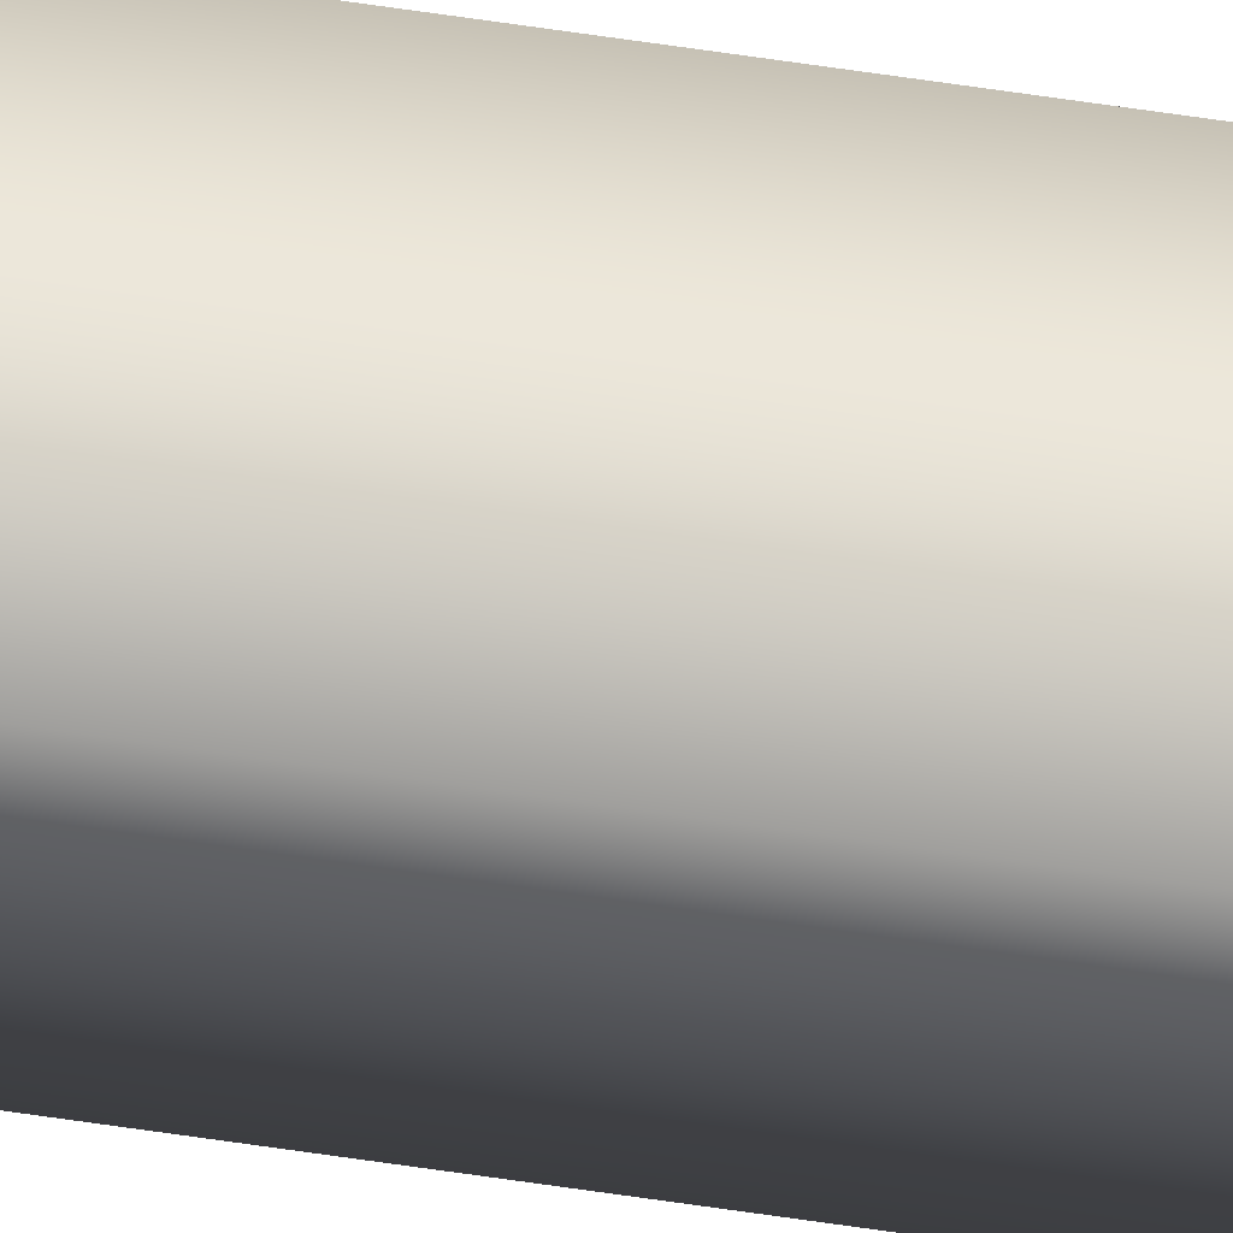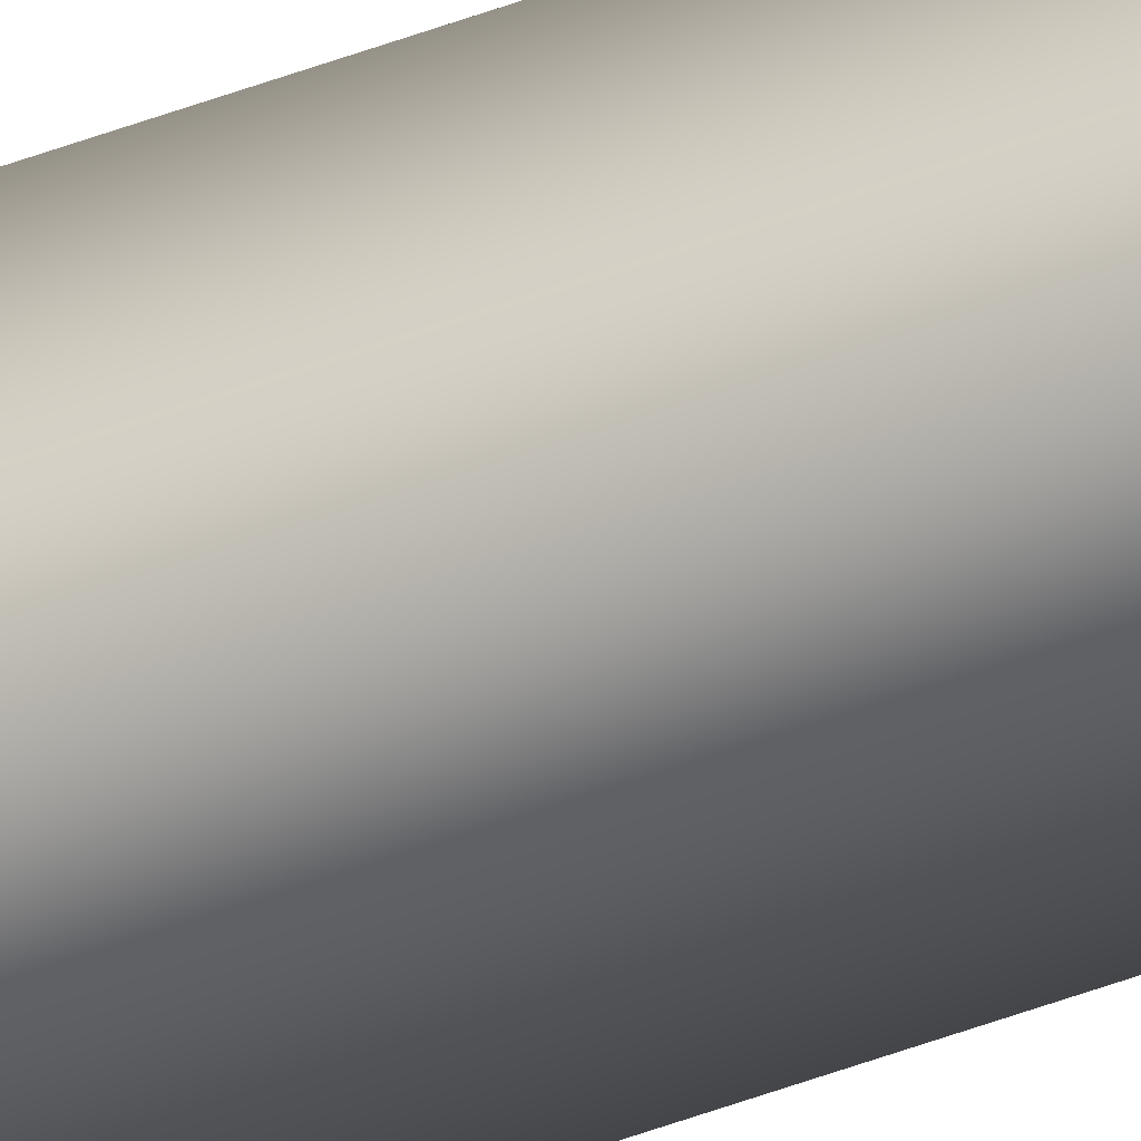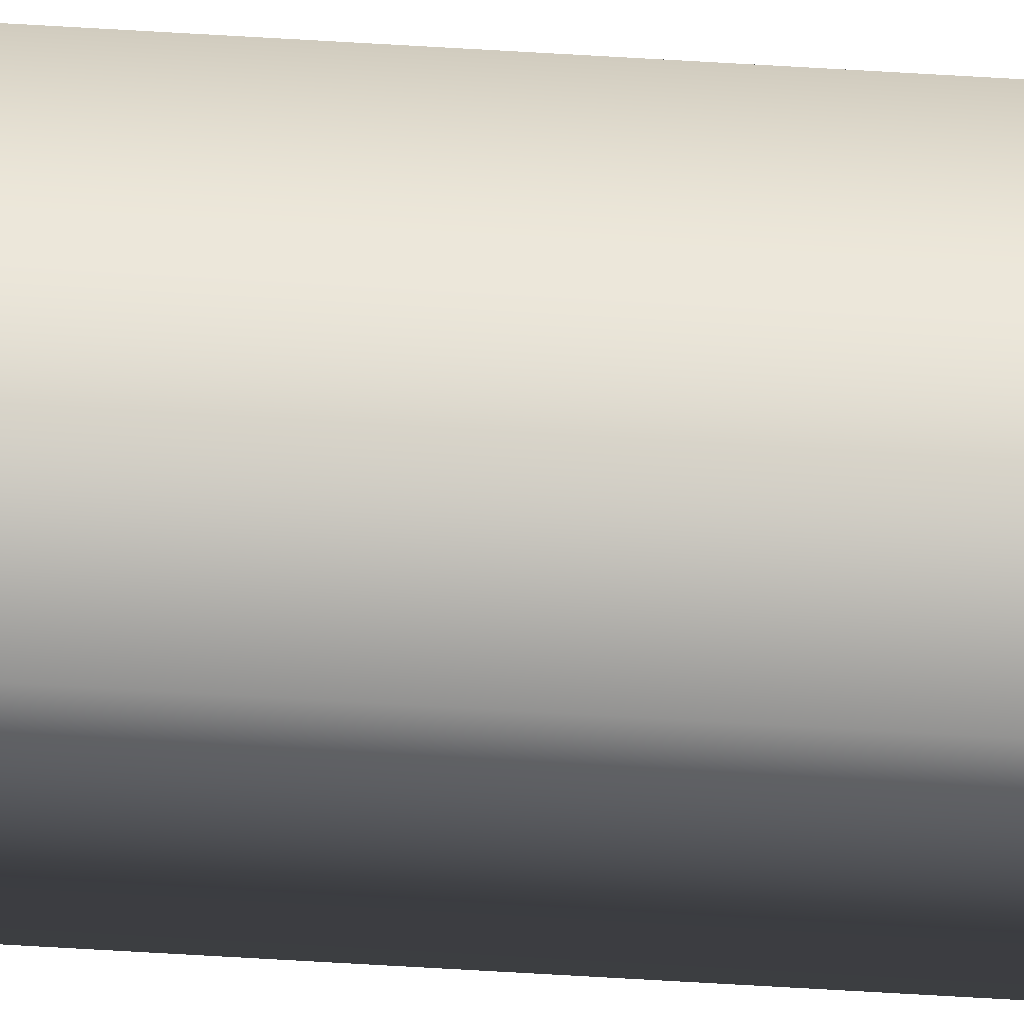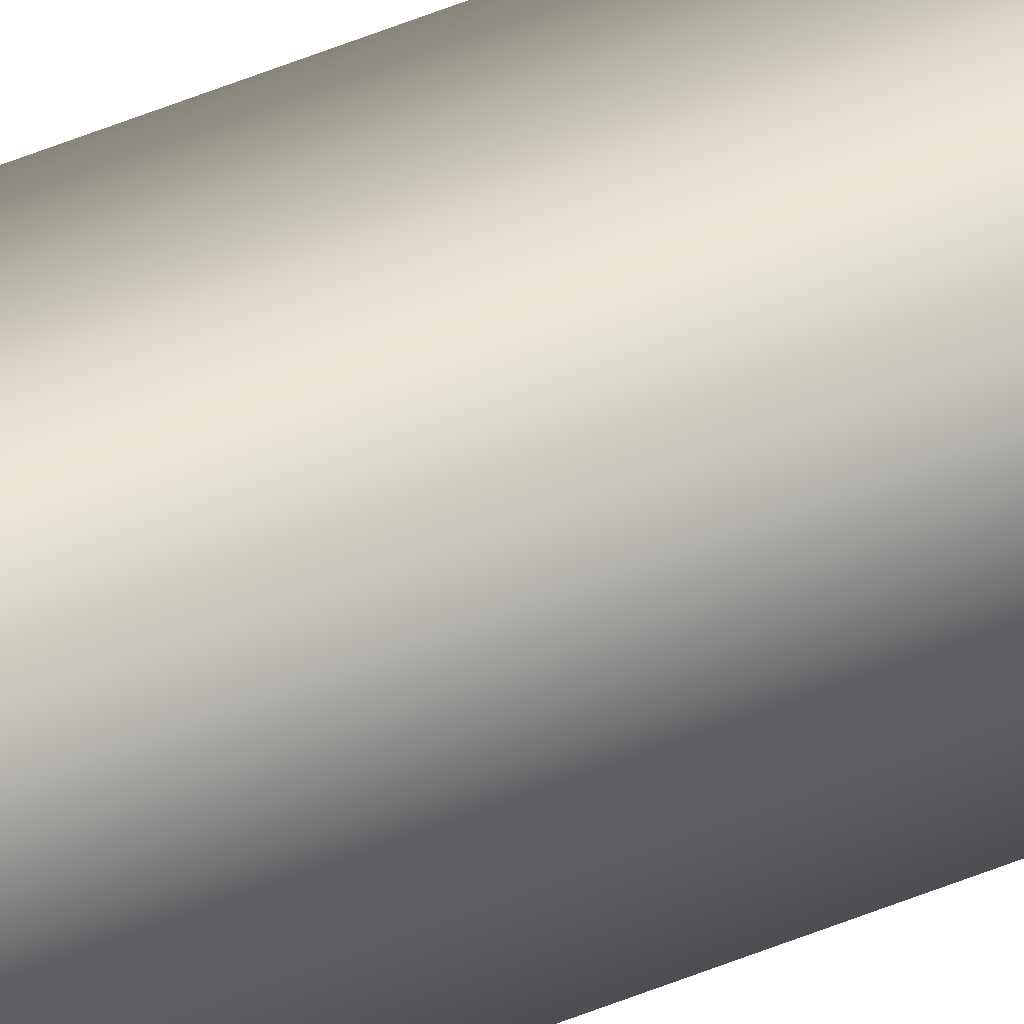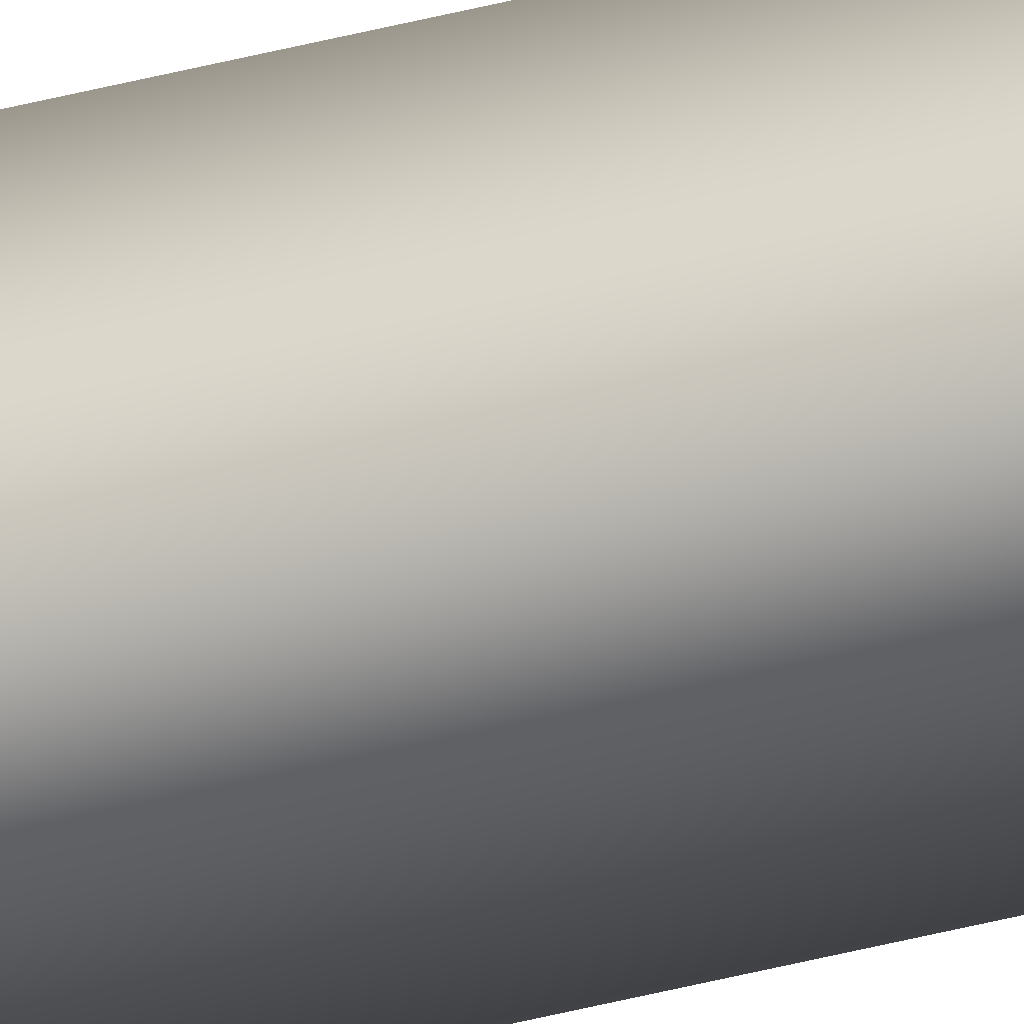
<metadata>
{"format":"obj","ext":"obj","renderer":"f3d","projection":"perspective","resolution":1024,"background":"white","views":[{"elev":62.9,"azim":98.7,"up":"+Z"},{"elev":-42.0,"azim":115.4,"up":"+Z"},{"elev":-21.5,"azim":81.5,"up":"+Z"},{"elev":33.6,"azim":57.5,"up":"+Z"},{"elev":-41.8,"azim":-72.3,"up":"+Z"}]}
</metadata>
<code>
v 51.95 13.69 -77.65
v 51.95 24.67 -77.65
v 51.99 13.69 -77.65
v 51.99 24.67 -77.65
v 51.99 24.67 -77.61
v 51.95 24.67 -77.61
v 51.99 13.69 -77.61
v 51.95 13.69 -77.61
f 1 2 3
f 3 2 4
f 5 4 6
f 6 4 2
f 3 4 7
f 7 4 5
f 8 6 1
f 1 6 2
f 8 1 7
f 7 1 3
f 7 5 8
f 8 5 6

</code>
